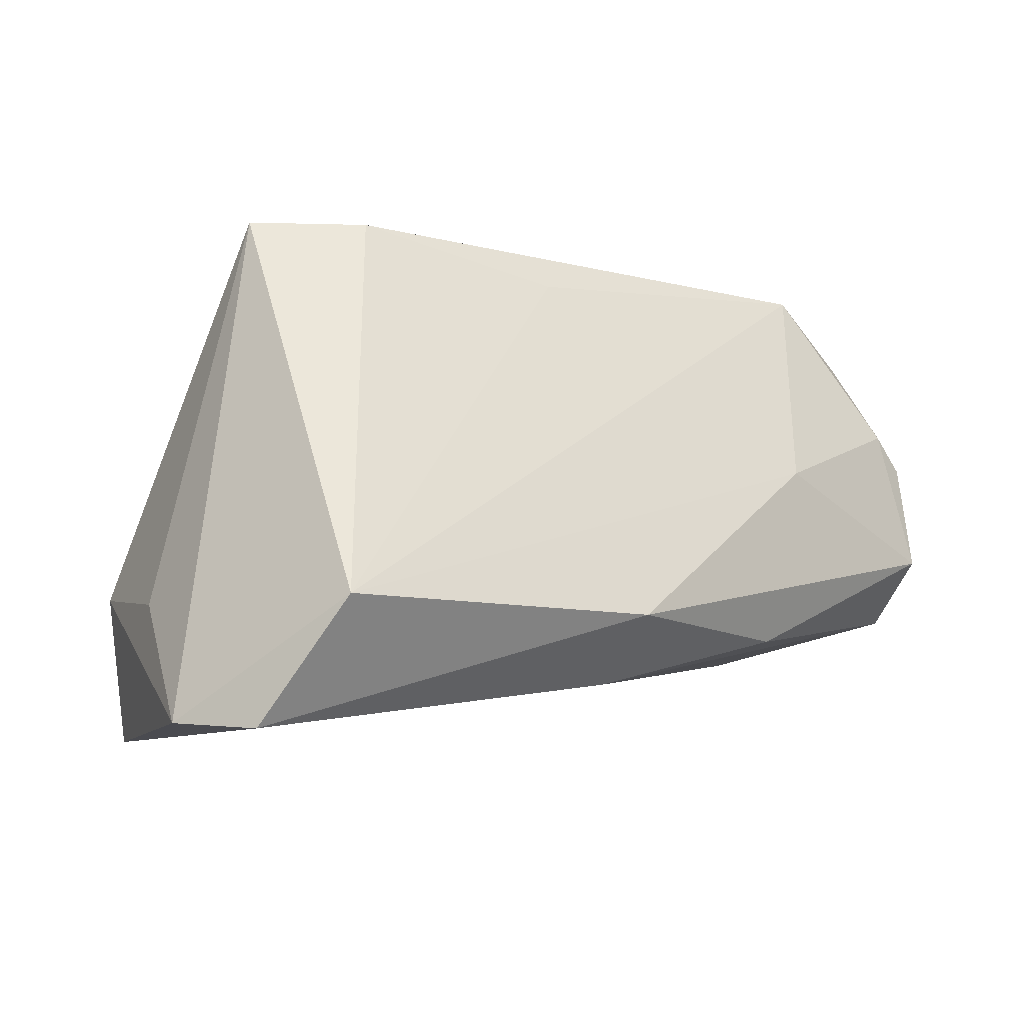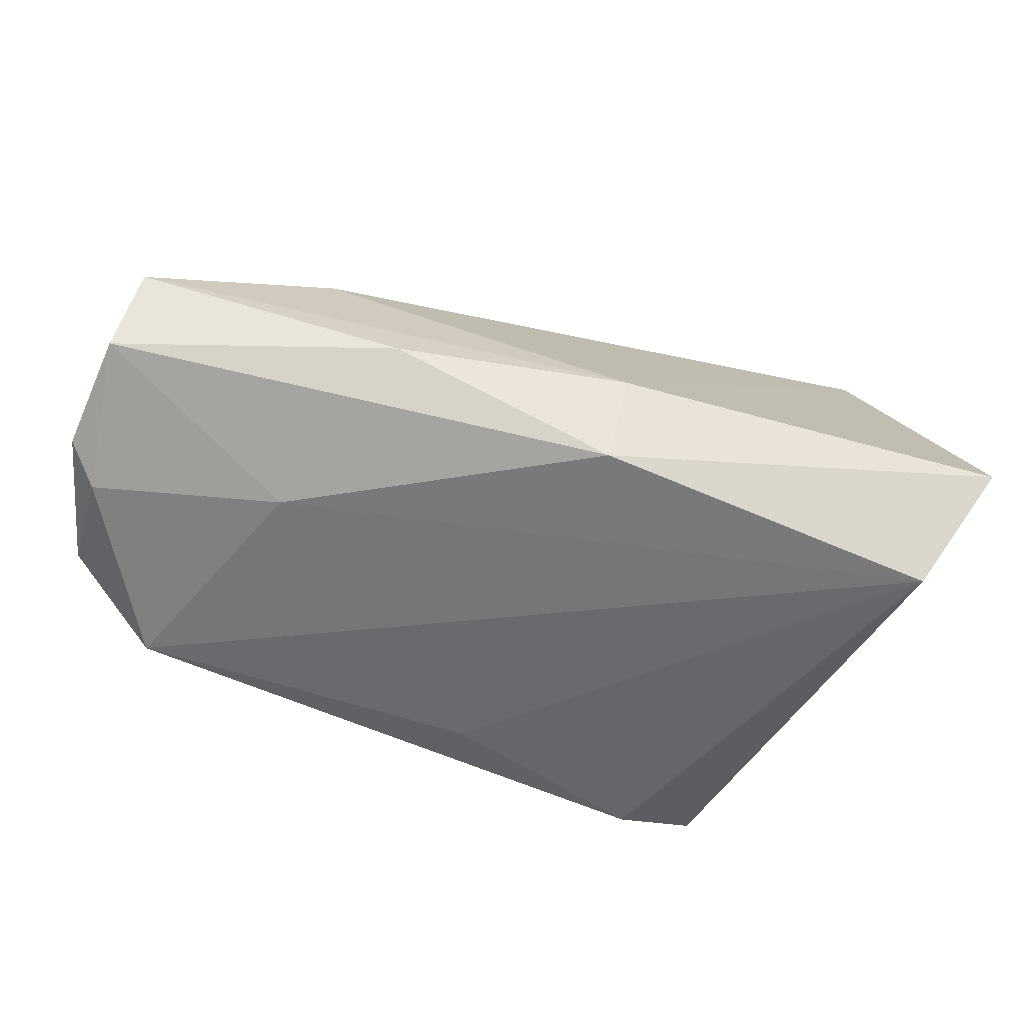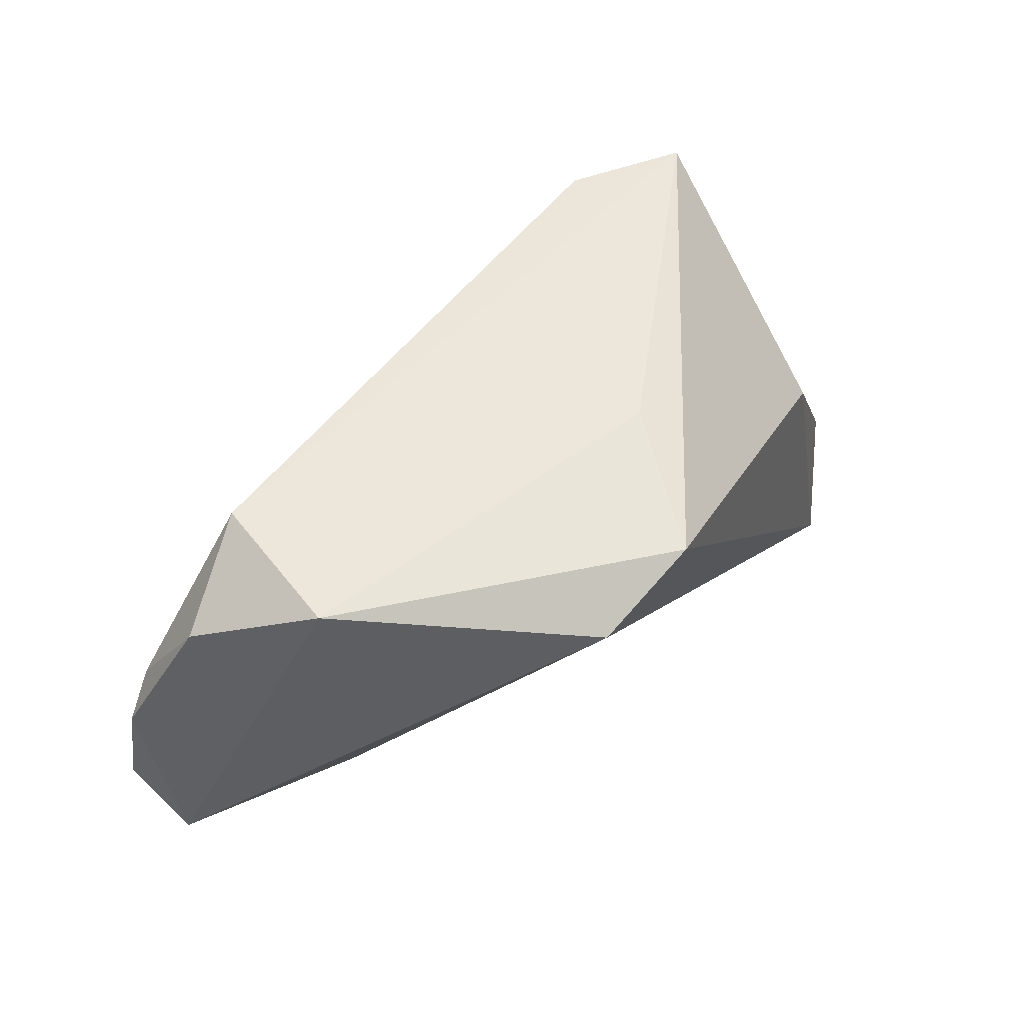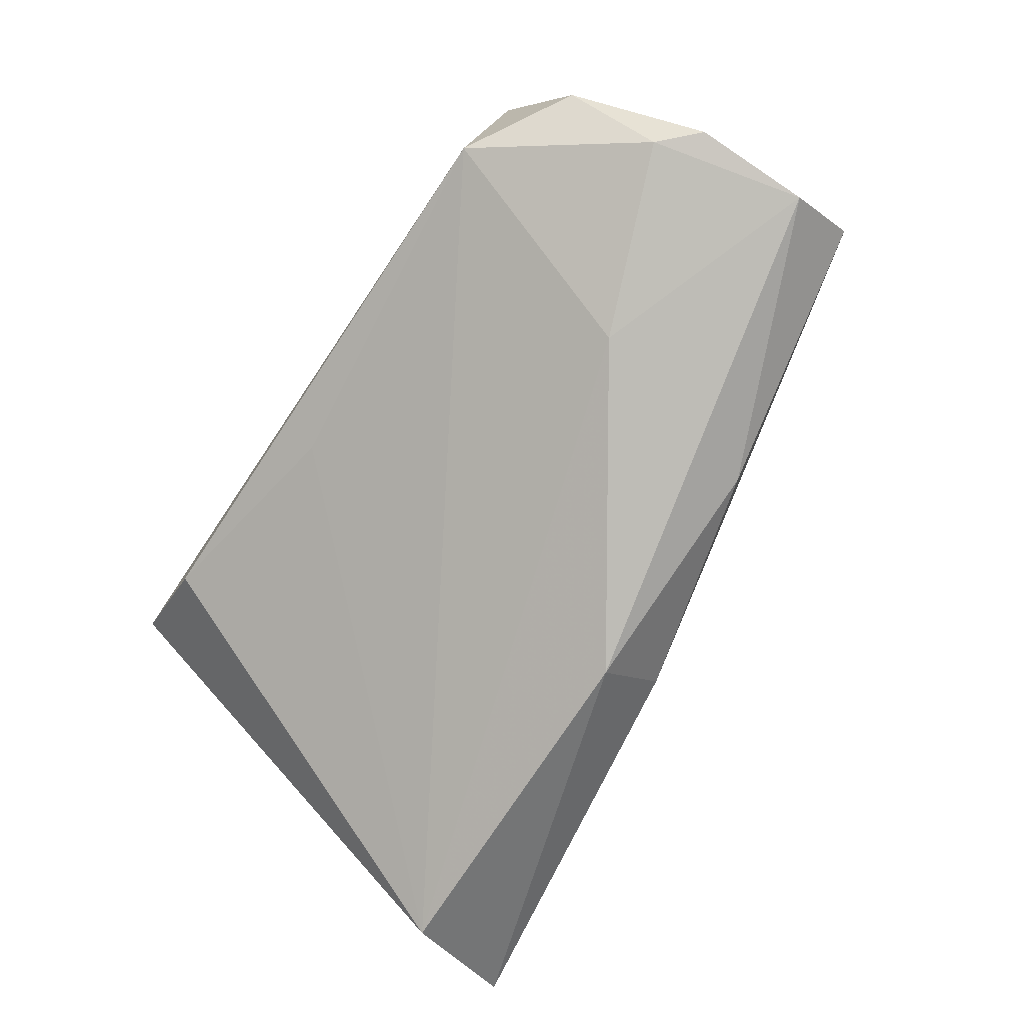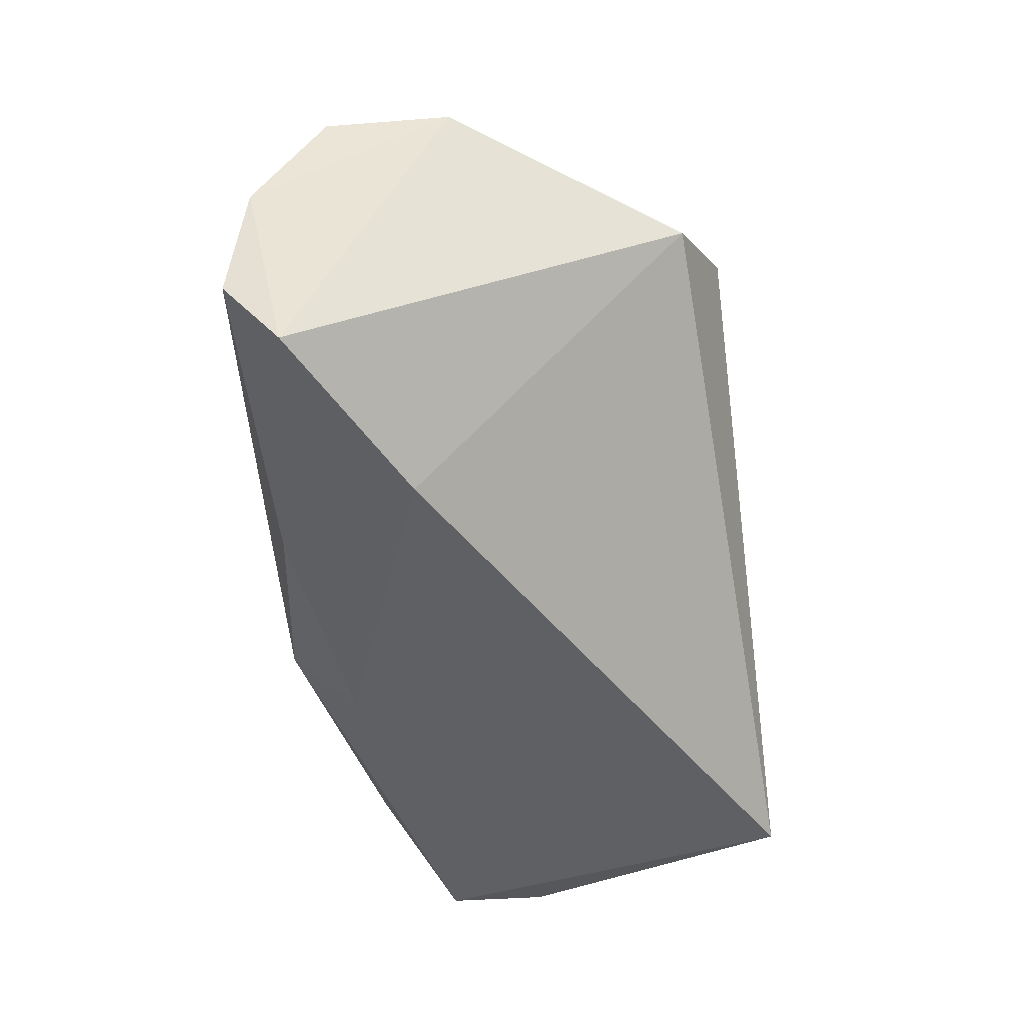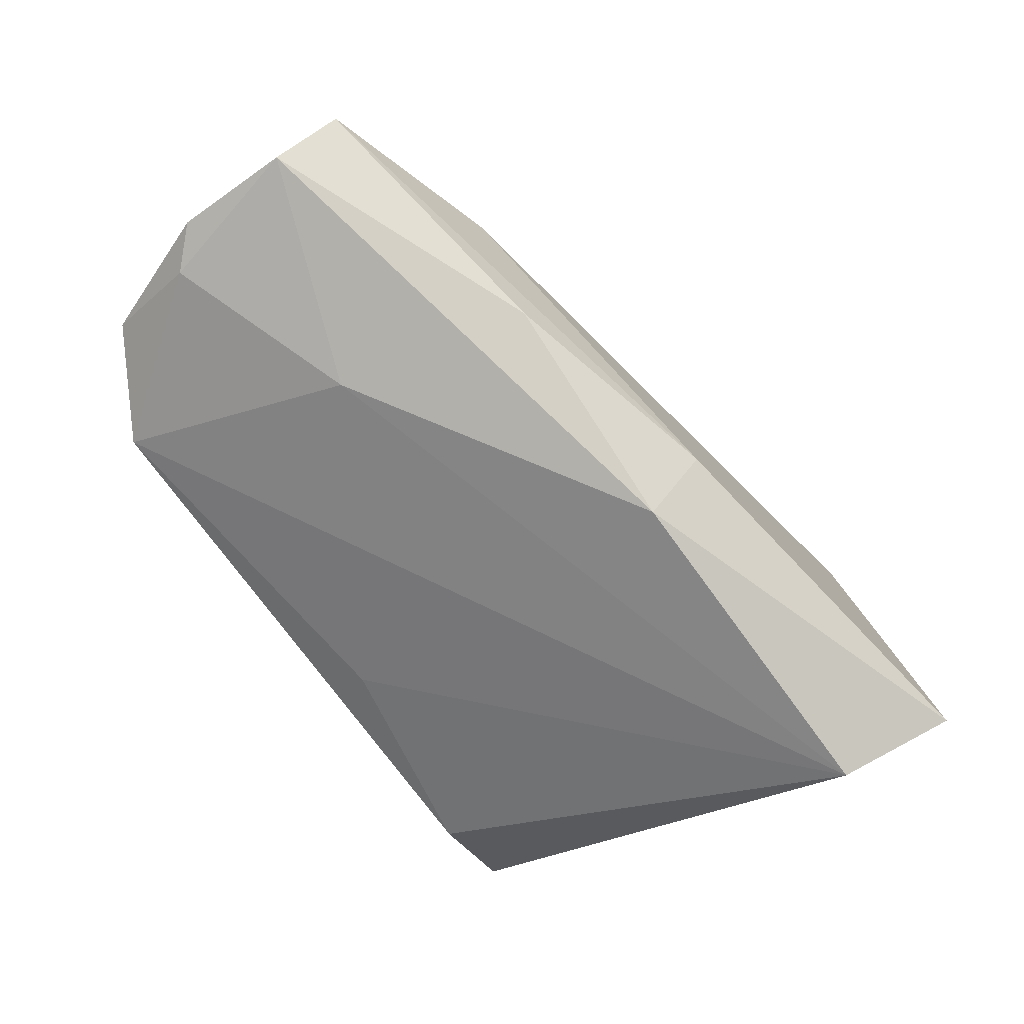
<metadata>
{"format":"obj","ext":"obj","renderer":"f3d","projection":"perspective","resolution":1024,"background":"white","views":[{"elev":-10.2,"azim":138.3,"up":"+Y"},{"elev":-77.4,"azim":-24.1,"up":"+Z"},{"elev":52.3,"azim":-62.0,"up":"+Y"},{"elev":-78.2,"azim":-124.1,"up":"+Z"},{"elev":-34.3,"azim":-80.8,"up":"+Y"},{"elev":-79.2,"azim":-55.2,"up":"+Z"}]}
</metadata>
<code>
v 0.0003022 0.02746 -0.01302
v -0.04388 0.03257 -0.01669
v 0.03698 -0.03349 0.03187
v 0.03813 0.03223 0.003167
v 0.05243 -0.03375 -0.004477
v 0.02684 0.0319 -0.006874
v -0.03497 0.004373 -0.02603
v -0.04016 -0.02079 -0.005836
v -0.01943 0.02698 0.03187
v -0.0006461 -0.02717 -0.02182
v -0.05085 0.03046 -0.0005459
v -0.05716 0.02484 -0.01505
v 0.02741 0.007 0.02968
v 0.04197 -0.01512 0.02833
v -0.03259 0.02242 0.02794
v 0.04408 -0.02002 -0.02755
v -0.004939 0.03007 0.01845
v -0.0291 -0.01974 -0.02498
v 0.04922 -0.03489 -0.01711
v 8.939e-05 -0.01909 -0.03102
v -0.0626 -0.005445 -0.02465
v -0.0626 -0.01377 -0.01732
v -0.0626 0.008775 -0.02237
v -0.05804 0.01331 -0.02254
v 0.04789 -0.01809 0.008848
f 5 16 4
f 4 16 6
f 6 2 4
f 15 3 9
f 15 8 3
f 15 22 8
f 7 2 16
f 6 16 1
f 1 2 6
f 16 2 1
f 5 4 25
f 9 3 13
f 13 4 9
f 9 4 17
f 17 4 2
f 8 22 10
f 3 8 10
f 11 15 9
f 9 17 11
f 11 17 2
f 22 15 11
f 24 7 21
f 2 7 24
f 19 16 5
f 5 3 19
f 3 10 19
f 16 19 20
f 20 19 10
f 20 7 16
f 21 7 20
f 12 11 2
f 2 24 12
f 4 13 14
f 14 25 4
f 14 13 3
f 14 3 5
f 5 25 14
f 18 22 21
f 21 20 18
f 18 10 22
f 18 20 10
f 23 24 21
f 23 12 24
f 21 22 23
f 22 11 23
f 11 12 23

</code>
